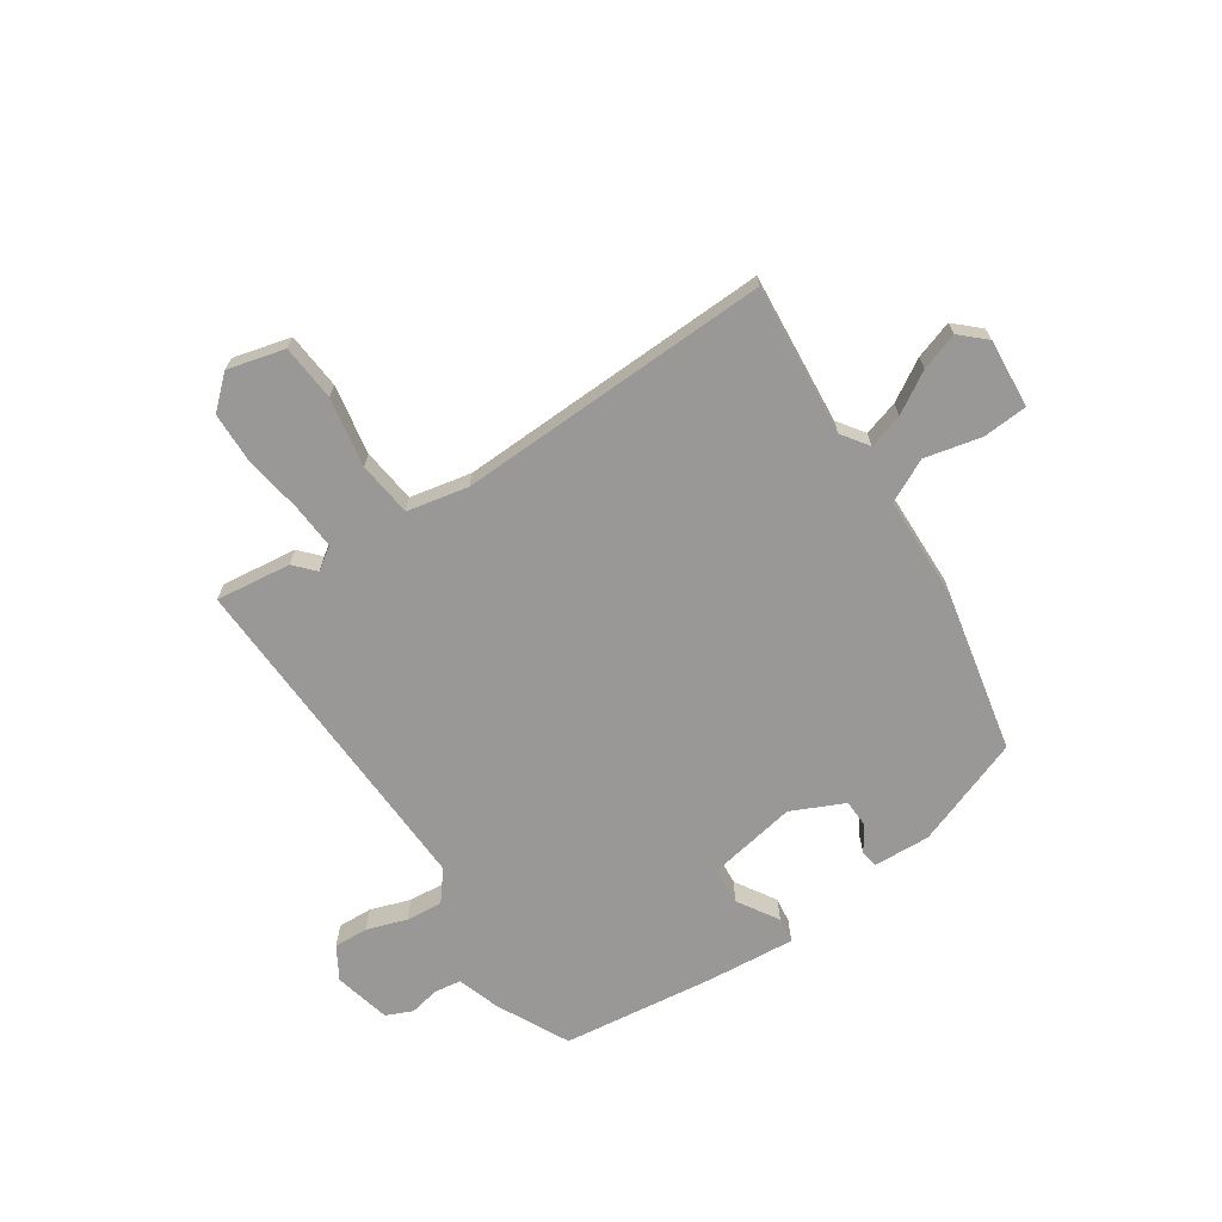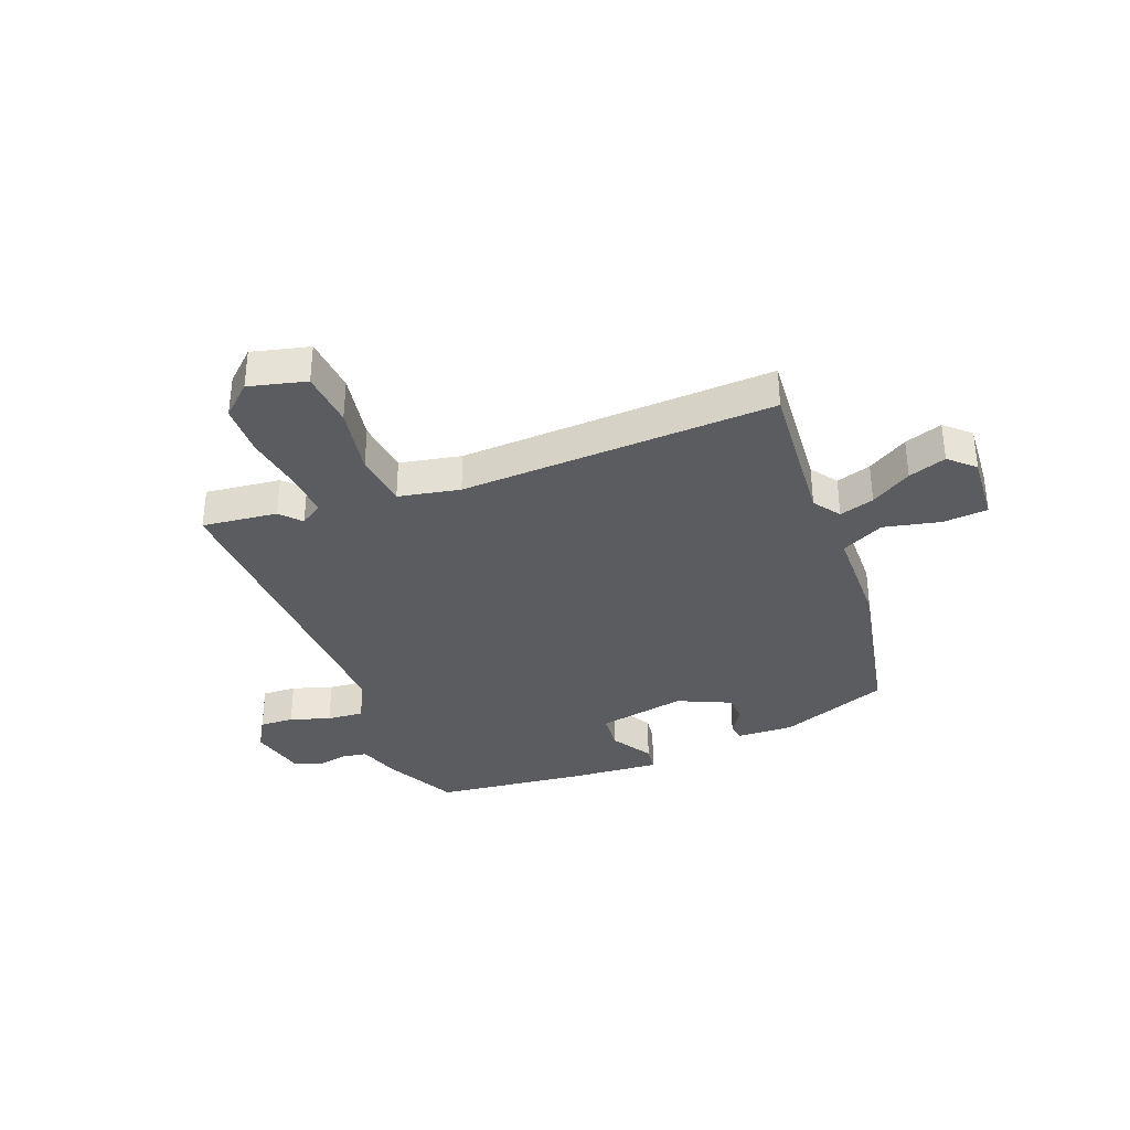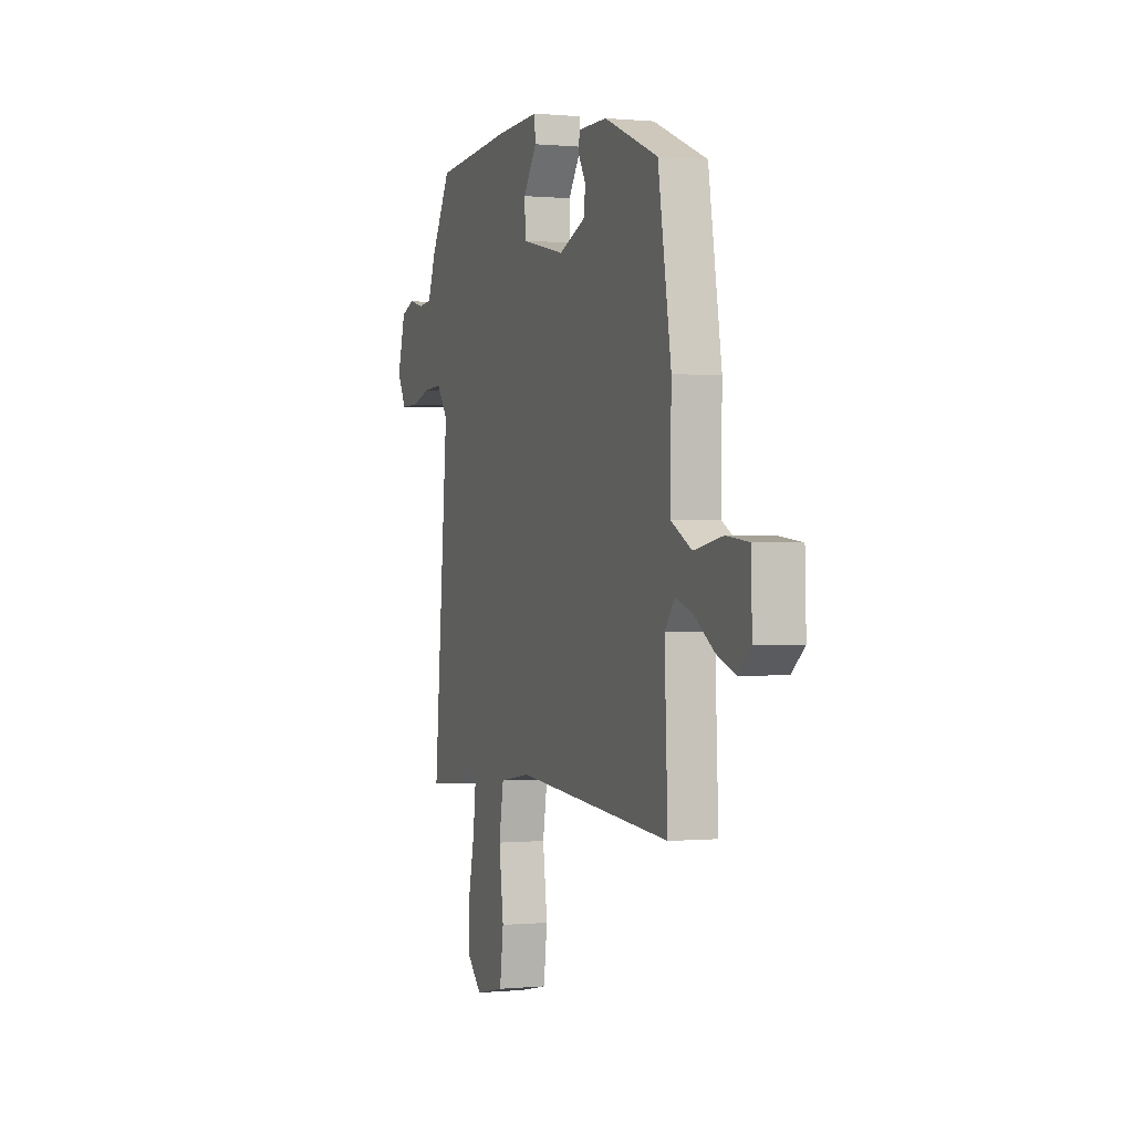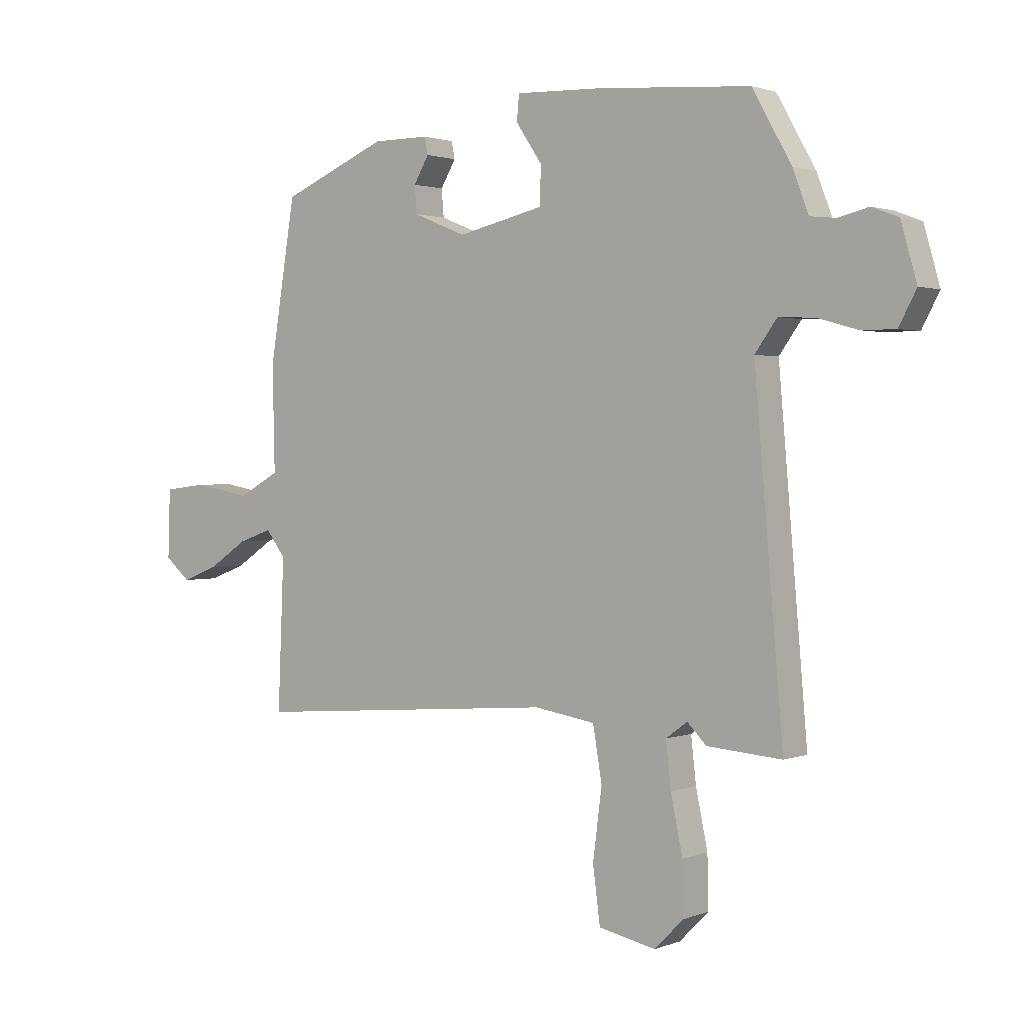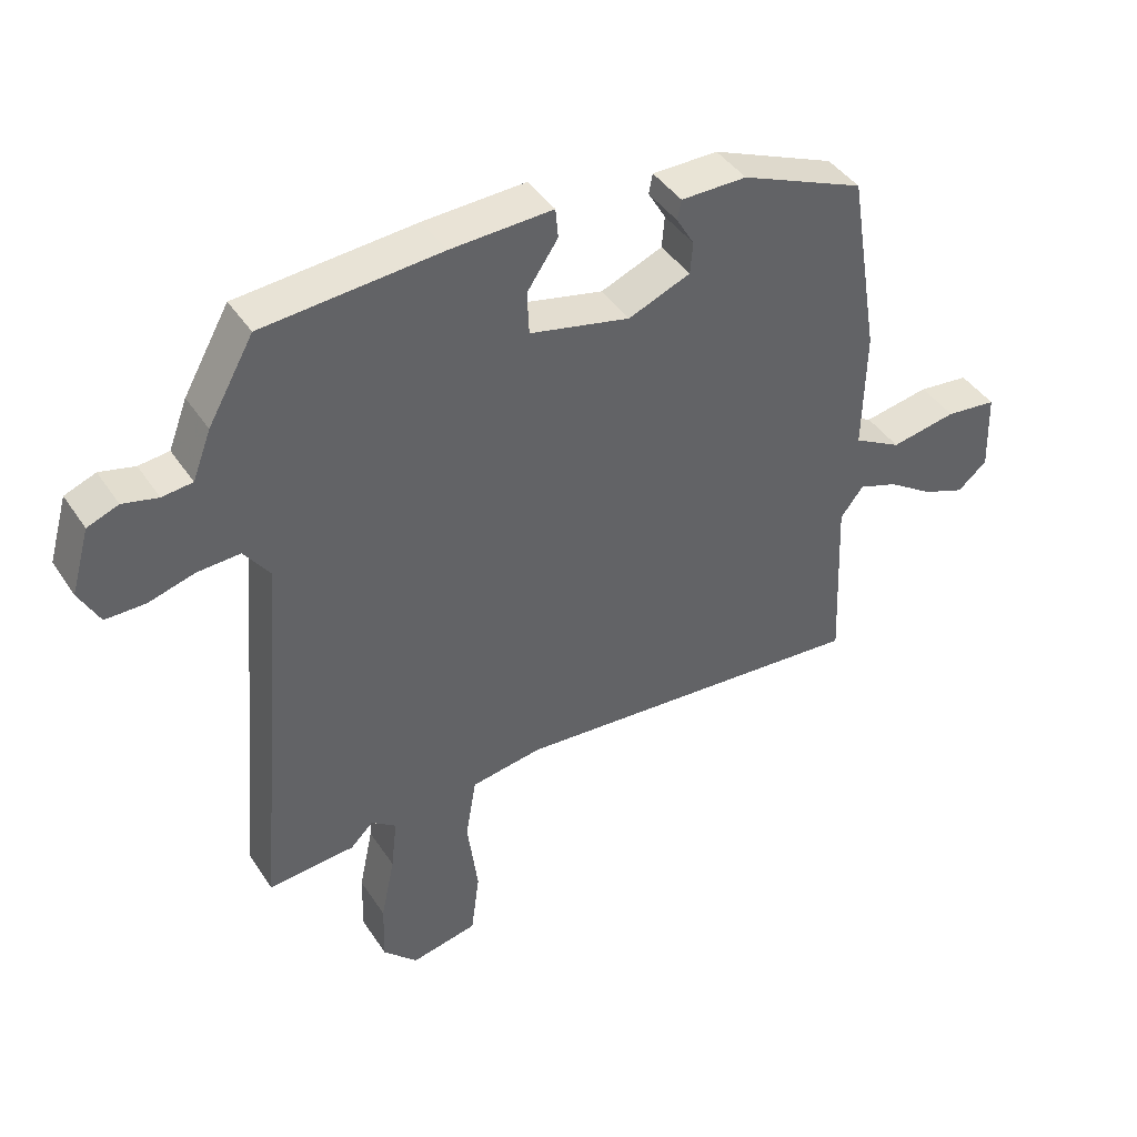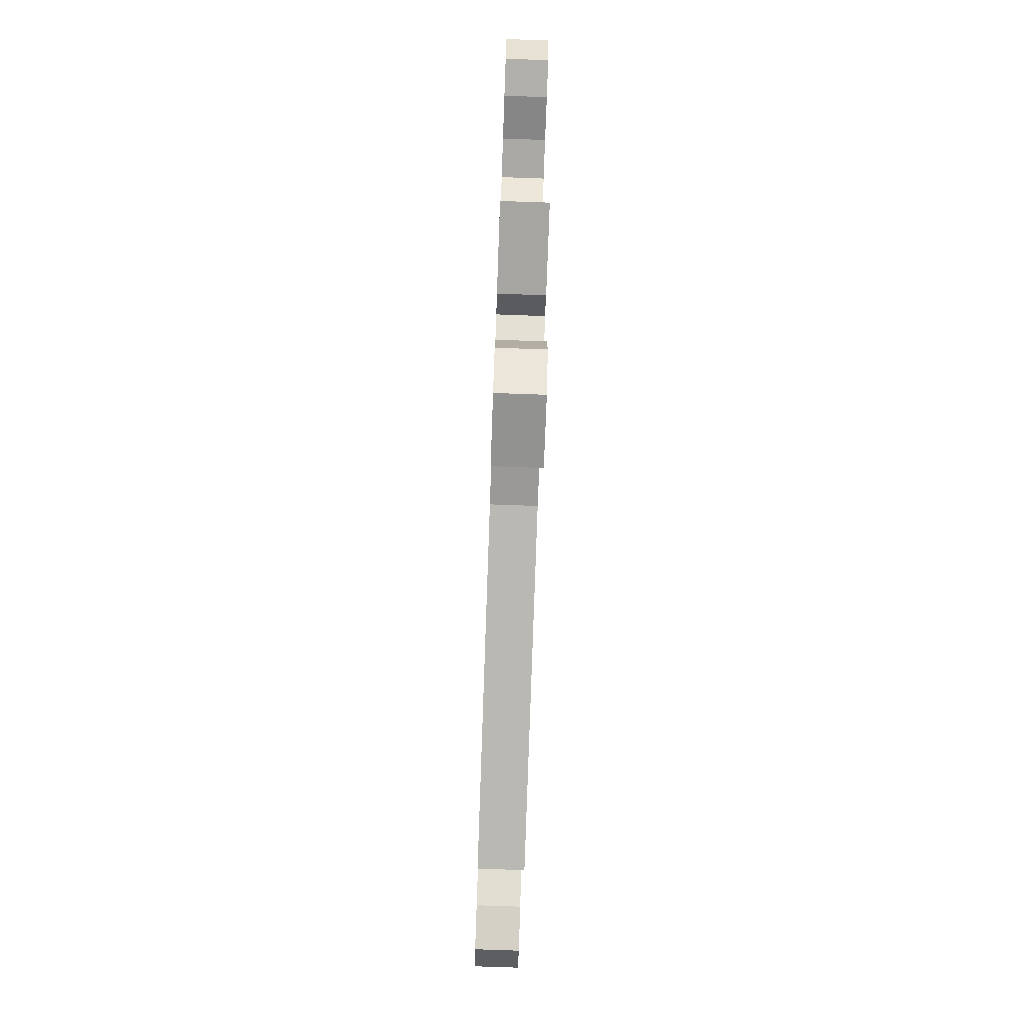
<metadata>
{"format":"obj","ext":"obj","renderer":"f3d","projection":"perspective","resolution":1024,"background":"white","views":[{"elev":-68.7,"azim":-149.0,"up":"+Y"},{"elev":-35.1,"azim":-161.2,"up":"+Y"},{"elev":0.0,"azim":-110.0,"up":"+Z"},{"elev":1.6,"azim":37.0,"up":"+Z"},{"elev":42.4,"azim":149.1,"up":"+Z"},{"elev":-78.0,"azim":88.0,"up":"+Z"}]}
</metadata>
<code>
v 0.502 0.07 -0.5
v 0.37 0.07 -0.49
v 0.336 0.07 -0.456
v 0.298 0.07 -0.484
v 0.307 0.07 -0.563
v 0.328 0.07 -0.663
v 0.33 0.07 -0.754
v 0.278 0.07 -0.806
v 0.177 0.07 -0.785
v 0.164 0.07 -0.687
v 0.18 0.07 -0.565
v 0.164 0.07 -0.47
v 0.056 0.07 -0.453
v -0.491 0.07 -0.497
v -0.48 0.07 -0.232
v -0.515 0.07 -0.187
v -0.575 0.07 -0.208
v -0.644 0.07 -0.254
v -0.709 0.07 -0.279
v -0.754 0.07 -0.241
v -0.75 0.07 -0.12
v -0.672 0.07 -0.111
v -0.572 0.07 -0.129
v -0.499 0.07 -0.089
v -0.503 0.07 0.095
v -0.457 0.07 0.377
v -0.269 0.07 0.456
v -0.169 0.07 0.456
v -0.163 0.07 0.426
v -0.19 0.07 0.38
v -0.186 0.07 0.332
v -0.092 0.07 0.294
v 0.061 0.07 0.329
v 0.064 0.07 0.395
v 0.017 0.07 0.464
v 0.021 0.07 0.509
v 0.176 0.07 0.503
v 0.445 0.07 0.482
v 0.514 0.07 0.36
v 0.542 0.07 0.287
v 0.588 0.07 0.282
v 0.641 0.07 0.295
v 0.688 0.07 0.277
v 0.716 0.07 0.179
v 0.685 0.07 0.121
v 0.625 0.07 0.121
v 0.554 0.07 0.141
v 0.49 0.07 0.144
v 0.451 0.07 0.09
v 0.502 0 -0.5
v 0.37 0 -0.49
v 0.336 0 -0.456
v 0.298 0 -0.484
v 0.307 0 -0.563
v 0.328 0 -0.663
v 0.33 0 -0.754
v 0.278 0 -0.806
v 0.177 0 -0.785
v 0.164 0 -0.687
v 0.18 0 -0.565
v 0.164 0 -0.47
v 0.056 0 -0.453
v -0.491 0 -0.497
v -0.48 0 -0.232
v -0.515 0 -0.187
v -0.575 0 -0.208
v -0.644 0 -0.254
v -0.709 0 -0.279
v -0.754 0 -0.241
v -0.75 0 -0.12
v -0.672 0 -0.111
v -0.572 0 -0.129
v -0.499 0 -0.089
v -0.503 0 0.095
v -0.457 0 0.377
v -0.269 0 0.456
v -0.169 0 0.456
v -0.163 0 0.426
v -0.19 0 0.38
v -0.186 0 0.332
v -0.092 0 0.294
v 0.061 0 0.329
v 0.064 0 0.395
v 0.017 0 0.464
v 0.021 0 0.509
v 0.176 0 0.503
v 0.445 0 0.482
v 0.514 0 0.36
v 0.542 0 0.287
v 0.588 0 0.282
v 0.641 0 0.295
v 0.688 0 0.277
v 0.716 0 0.179
v 0.685 0 0.121
v 0.625 0 0.121
v 0.554 0 0.141
v 0.49 0 0.144
v 0.451 0 0.09
f 45 46 47
f 44 45 47
f 43 44 47
f 42 43 47
f 41 42 47
f 40 41 47 48
f 40 48 49
f 39 40 49
f 38 39 49
f 37 38 49
f 36 37 49
f 35 36 49
f 34 35 49
f 28 29 30
f 27 28 30
f 26 27 30
f 25 26 30
f 24 25 30
f 24 30 31
f 21 22 23
f 20 21 23
f 19 20 23
f 18 19 23
f 17 18 23
f 16 17 23 24
f 24 31 32
f 16 24 32
f 15 16 32
f 9 10 11
f 8 9 11
f 7 8 11
f 6 7 11
f 5 6 11
f 4 5 11 12
f 3 4 12 13
f 1 2 3
f 49 1 3
f 34 49 3
f 33 34 3
f 15 32 33
f 14 15 33
f 13 14 33
f 3 13 33
f 96 95 94
f 96 94 93
f 96 93 92
f 96 92 91
f 96 91 90
f 97 96 90 89
f 98 97 89
f 98 89 88
f 98 88 87
f 98 87 86
f 98 86 85
f 98 85 84
f 98 84 83
f 79 78 77
f 79 77 76
f 79 76 75
f 79 75 74
f 79 74 73
f 80 79 73
f 72 71 70
f 72 70 69
f 72 69 68
f 72 68 67
f 72 67 66
f 73 72 66 65
f 81 80 73
f 81 73 65
f 81 65 64
f 60 59 58
f 60 58 57
f 60 57 56
f 60 56 55
f 60 55 54
f 61 60 54 53
f 62 61 53 52
f 52 51 50
f 52 50 98
f 52 98 83
f 52 83 82
f 82 81 64
f 82 64 63
f 82 63 62
f 82 62 52
f 1 50 51 2
f 2 51 52 3
f 3 52 53 4
f 4 53 54 5
f 5 54 55 6
f 6 55 56 7
f 7 56 57 8
f 8 57 58 9
f 9 58 59 10
f 10 59 60 11
f 11 60 61 12
f 12 61 62 13
f 13 62 63 14
f 14 63 64 15
f 15 64 65 16
f 16 65 66 17
f 17 66 67 18
f 18 67 68 19
f 19 68 69 20
f 20 69 70 21
f 21 70 71 22
f 22 71 72 23
f 23 72 73 24
f 24 73 74 25
f 25 74 75 26
f 26 75 76 27
f 27 76 77 28
f 28 77 78 29
f 29 78 79 30
f 30 79 80 31
f 31 80 81 32
f 32 81 82 33
f 33 82 83 34
f 34 83 84 35
f 35 84 85 36
f 36 85 86 37
f 37 86 87 38
f 38 87 88 39
f 39 88 89 40
f 40 89 90 41
f 41 90 91 42
f 42 91 92 43
f 43 92 93 44
f 44 93 94 45
f 45 94 95 46
f 46 95 96 47
f 47 96 97 48
f 48 97 98 49
f 49 98 50 1

</code>
